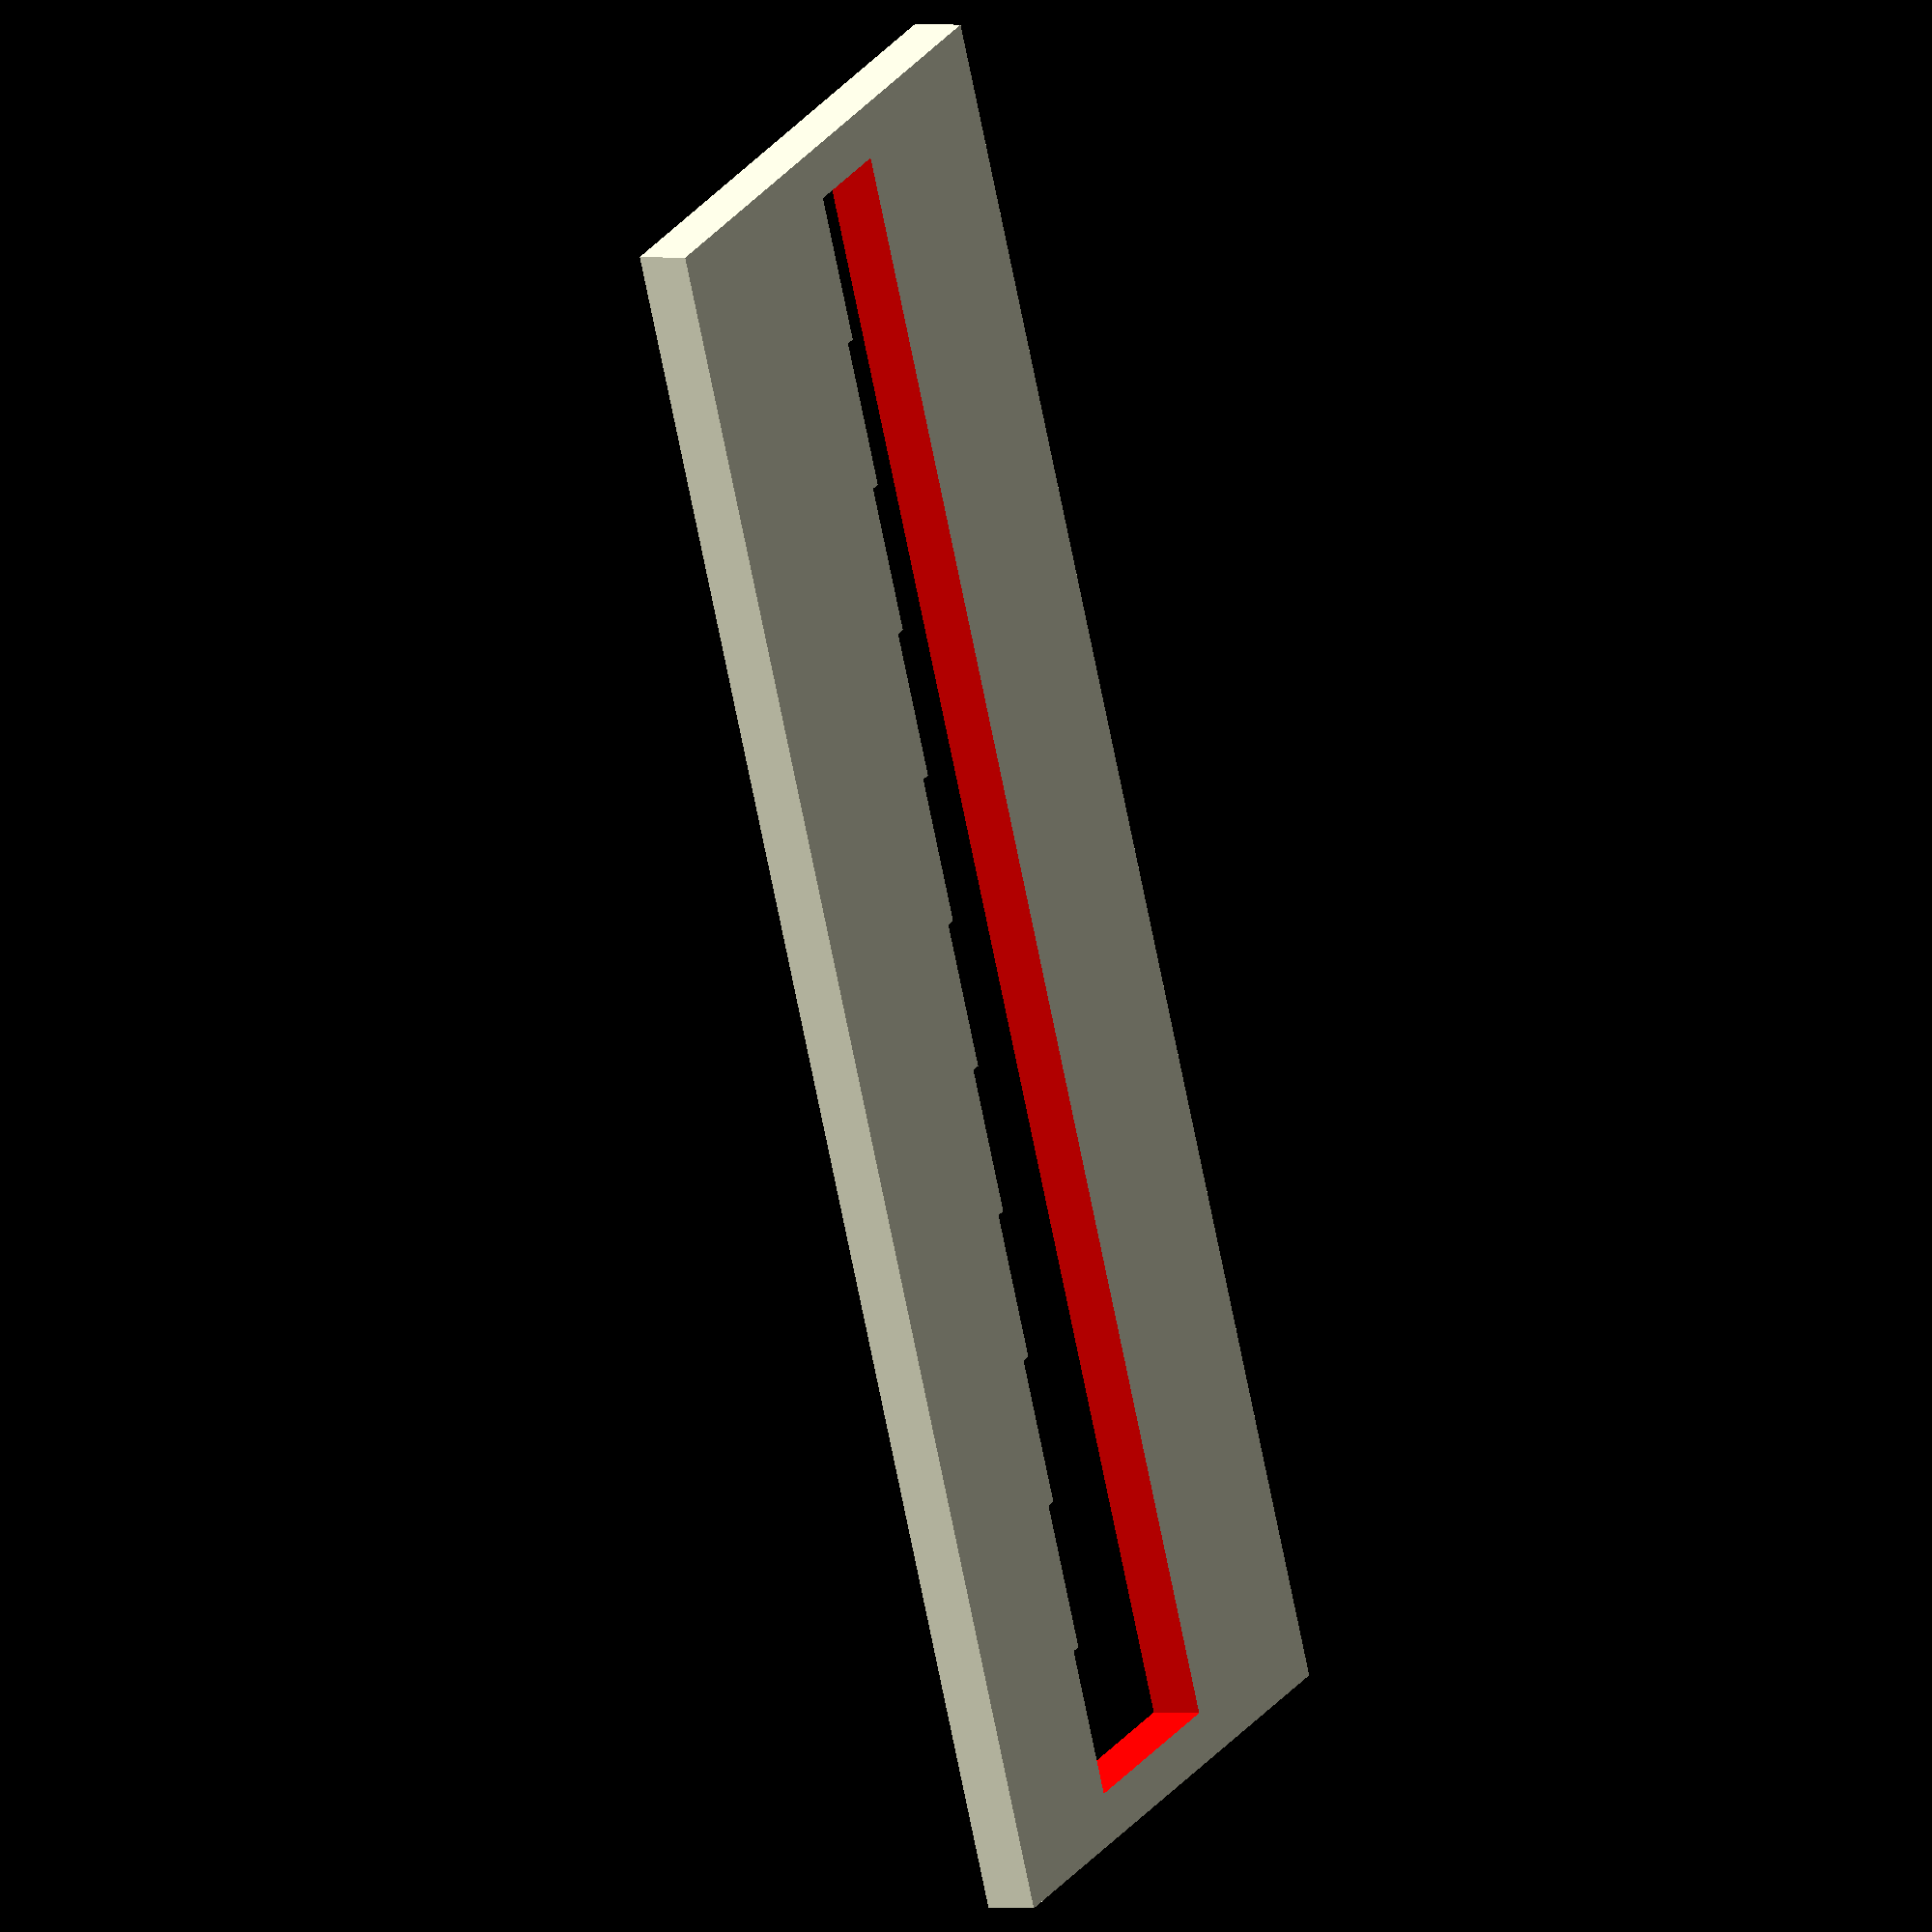
<openscad>
/* [General] */
Pin_Or_Key_Gauge=0; //[0:Pin Gauge, 1:Key Gauge]
Thickness=2; // 0.1
Border=2; //0.1

/* [Pin Parameters] */
// Pin Type/Name
Title="Lockwood";
// Number of different pin heights
Number_of_Bittings=11;
// The number to denote the first pin
Pin_Numbering_Start=0;
// The diameter of the pins (in inches)
Pin_Diameter=0.115; // 0.001
// Height of the first pin (in inches)
Pin_Height_Base=0.150; // 0.001
// Change in height between pins (in inches)
Pin_Height_Step=0.015; // 0.001
// Diameter of the plug (in inches)
Plug_Diameter=0.500; // 0.001

/* [Font] */
Font_Size=4; // 0.1
Font_Depth=0.75; // 0.1

/* [Rendering Options] */
// Number of fragments, expressed as a power of 2
Number_of_Fragments=4;

marking_offset = Pin_Or_Key_Gauge;
$fn=pow(2,Number_of_Fragments);

d=thou(Pin_Diameter*2);
s=thou(Pin_Height_Step);
b=thou(marking_offset ? Plug_Diameter-Pin_Height_Base : Pin_Height_Base);
num=Number_of_Bittings+marking_offset;
pns=Pin_Numbering_Start-marking_offset;
r=d/2;

difference() {
	translate([-Border,-Font_Size-Border*2,0])
		cube([num*d+Border*2,b+num*s+Font_Size*2+Border*3,Thickness]);
	pins();
	markings();
}
if(Font_Depth>0) markings();

function thou(inch)=inch*25.4;

module pins() {
	color("red")
	for (i=[0:num-1])
		translate([i*d,0,-Thickness/2])
			cube([d*1.01,b + (marking_offset ? -s : s )*i,Thickness*2]);
}

module markings() {
	translate([0,0,Thickness]) {
		for (i=[marking_offset:num-1])
			translate([i*d+r,-Border,0])
				if(Font_Depth<0)
					translate([0,0,Font_Depth+.01]) number(i=i);
				else
					number(i=i);
		if(Font_Depth<0)
			translate([0,b+num*s,Font_Depth+.01])
				title();
		else
			translate([0,b+num*s,0])
				title();
	}
}

module number(i) {
	color("blue")
		linear_extrude(height=abs(Font_Depth))
			text(str(i+pns),size=Font_Size,halign="center", valign="top",font="DejaVu Sans:style=Bold");
}

module title() {
	color("blue")
		linear_extrude(height=abs(Font_Depth))
			text(Title,size=Font_Size,halign="left", valign="bottom",font="DejaVu Sans:style=Bold");
}

</openscad>
<views>
elev=178.3 azim=292.2 roll=59.2 proj=o view=wireframe
</views>
